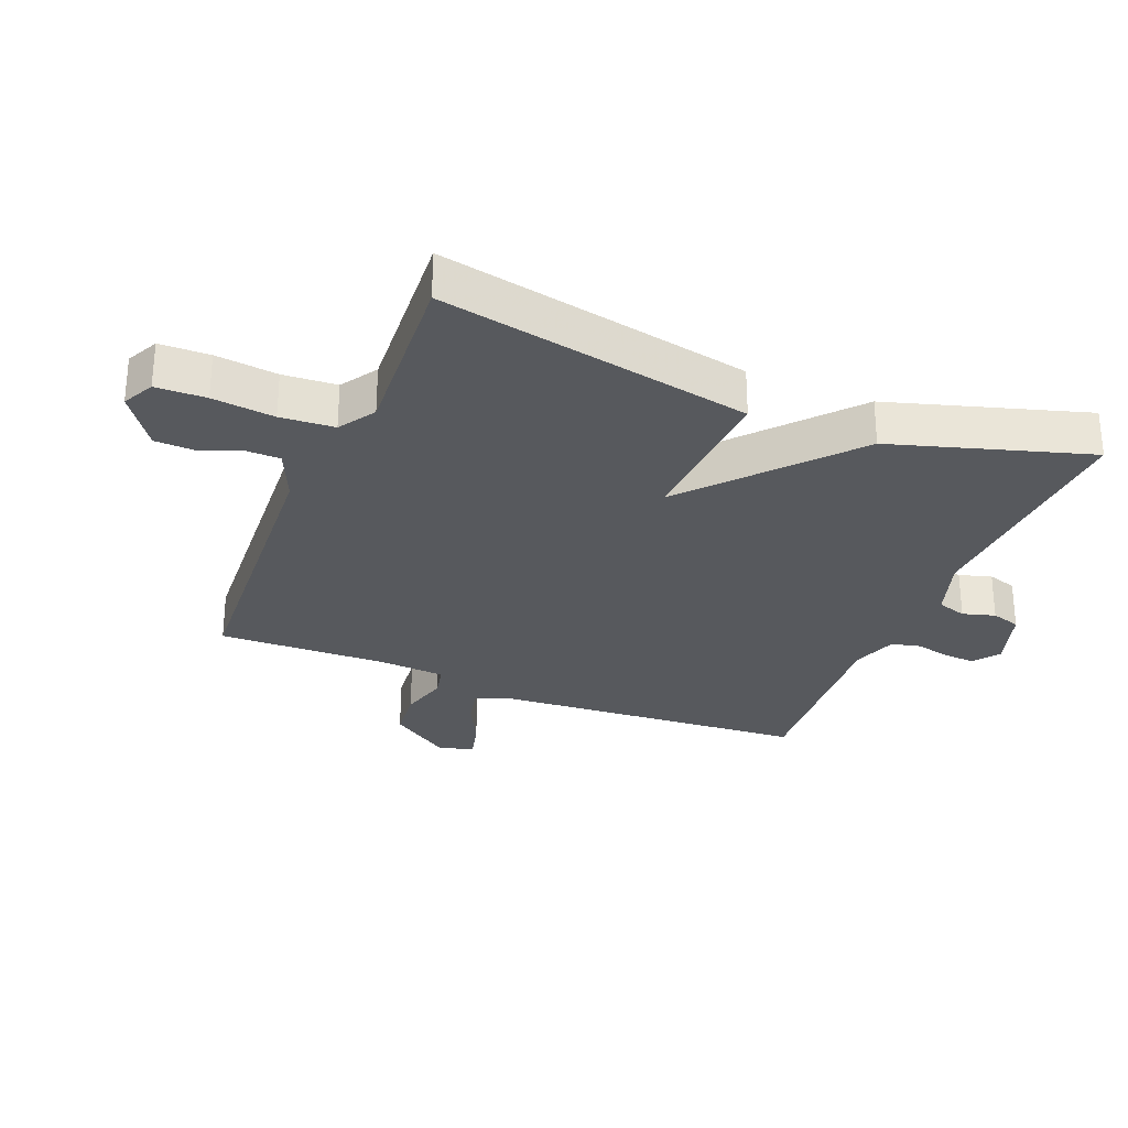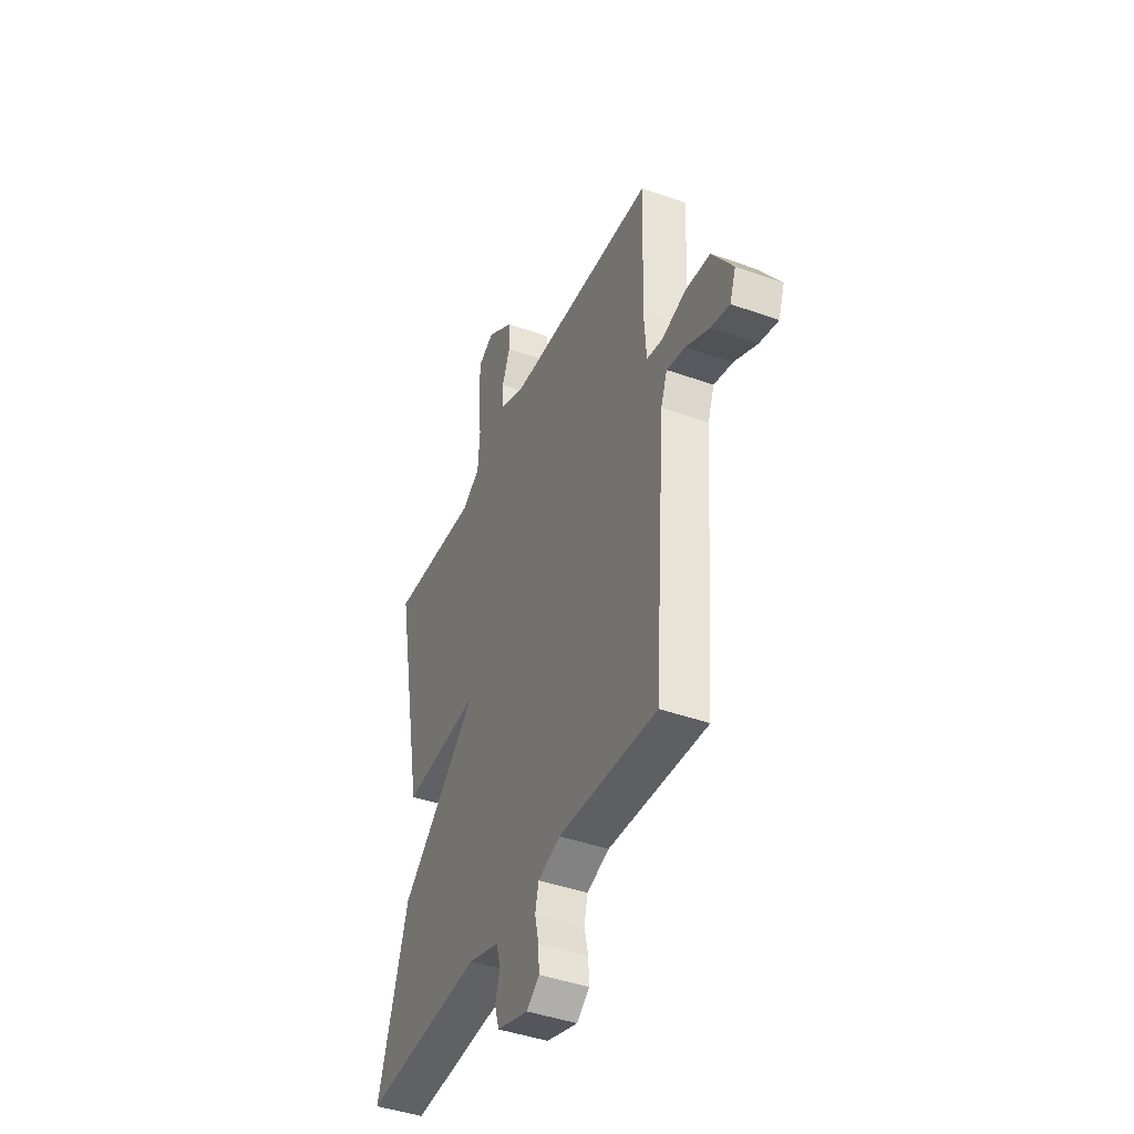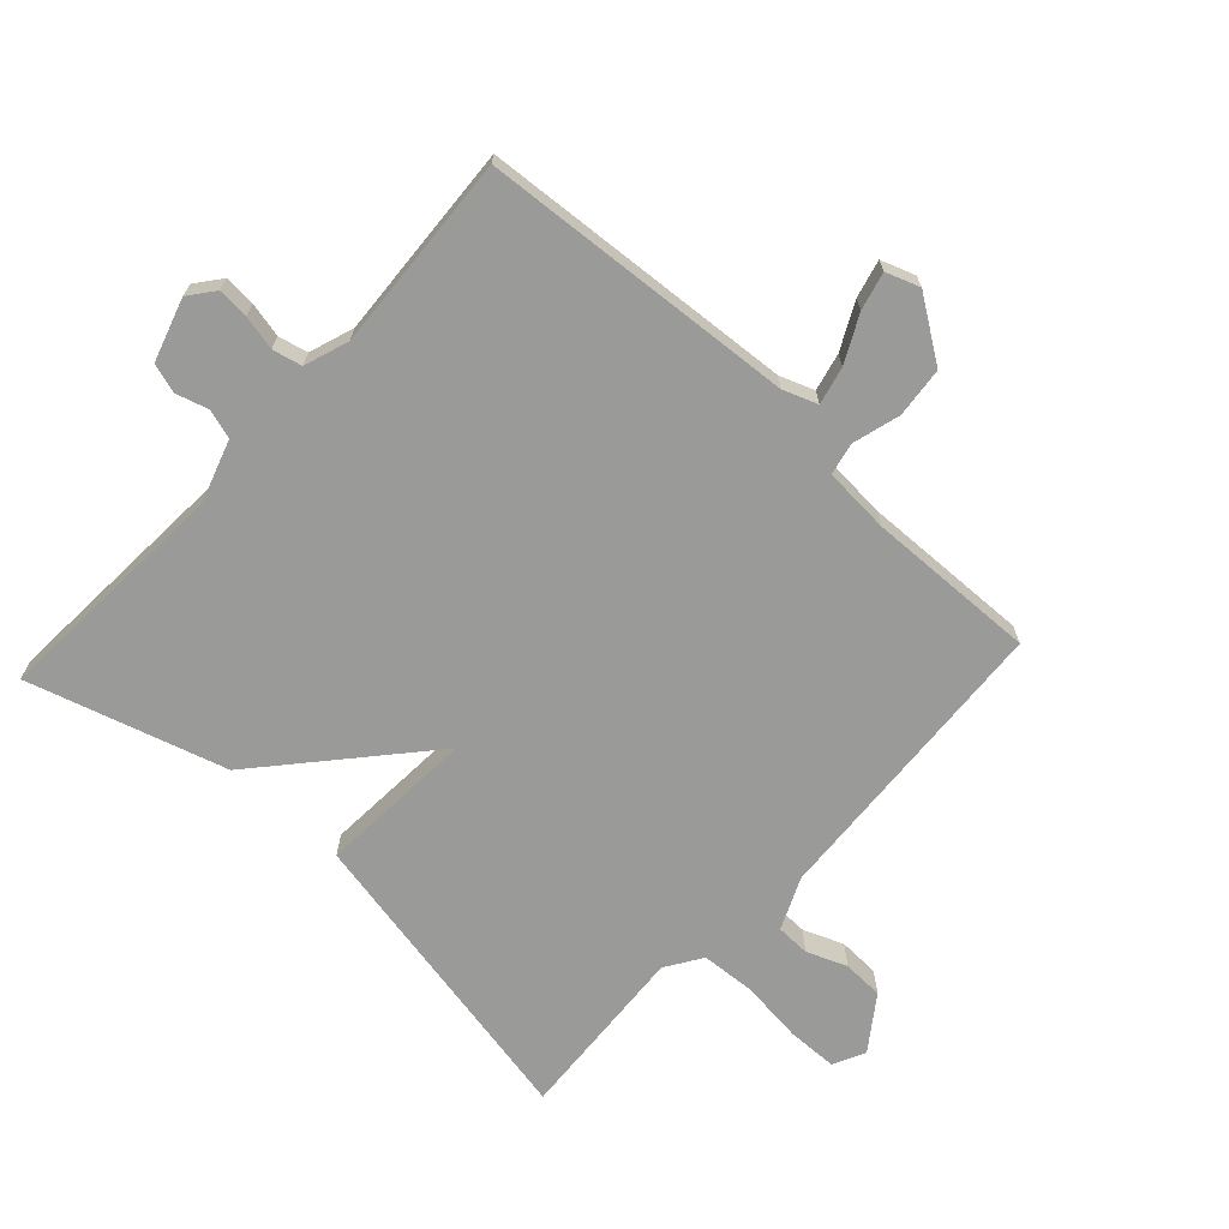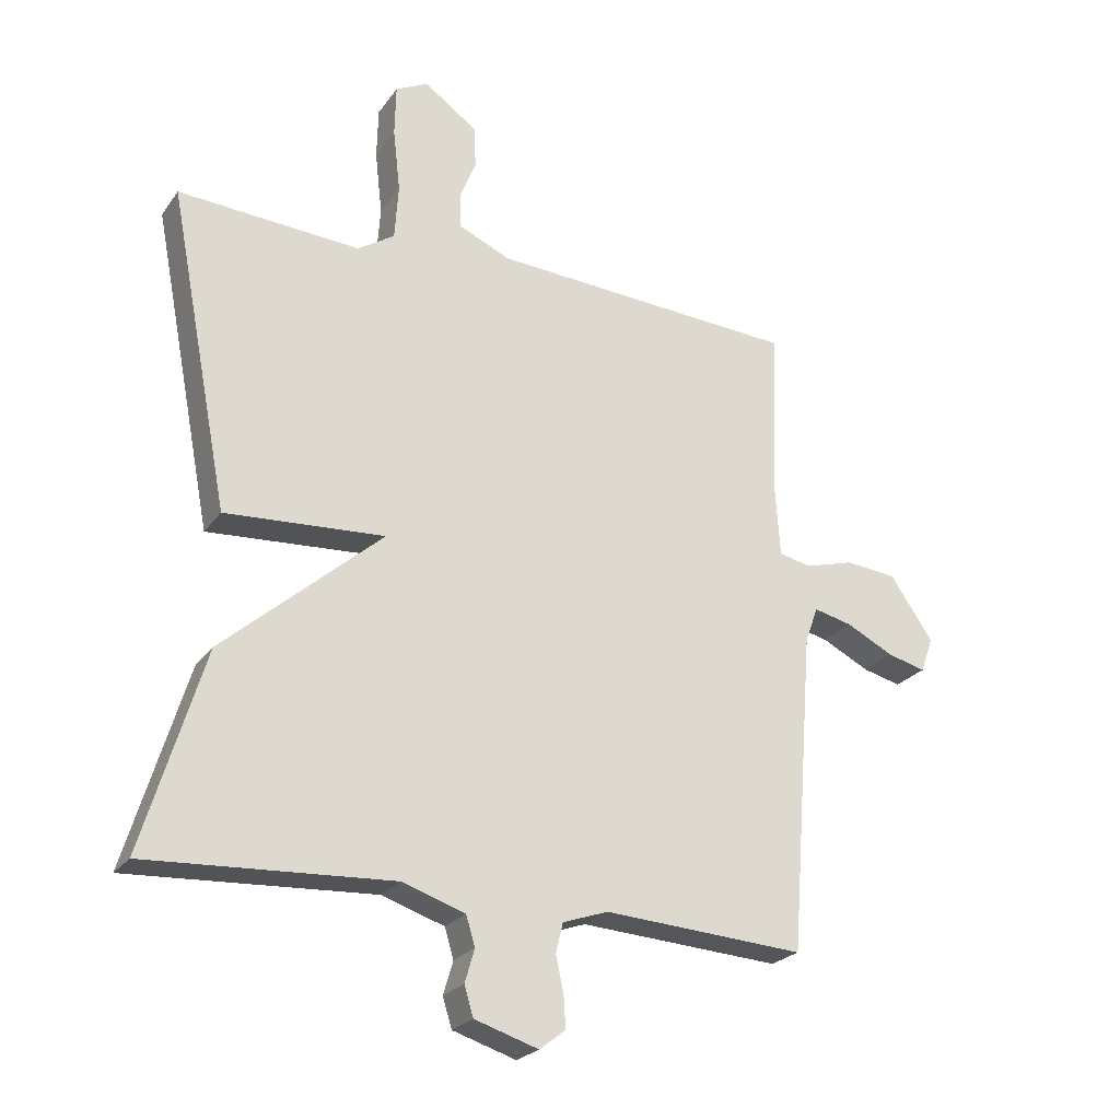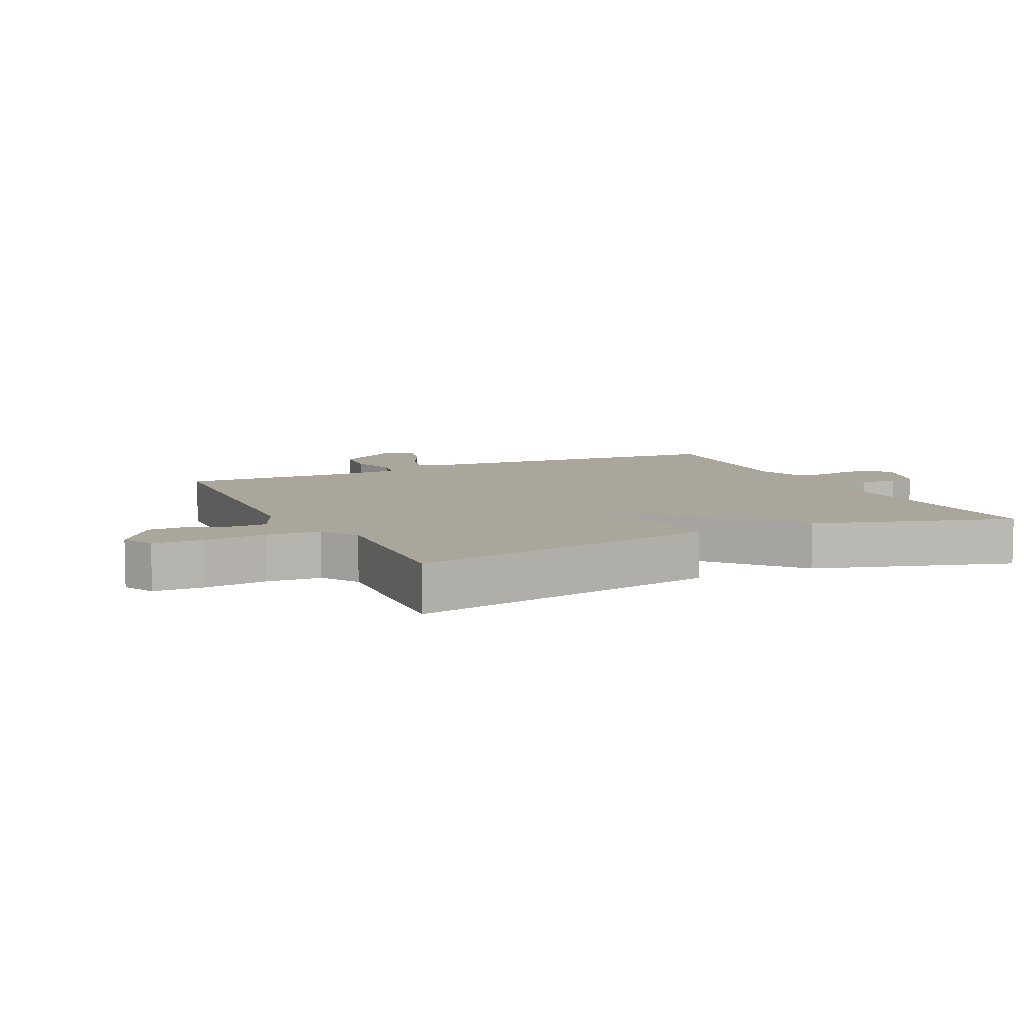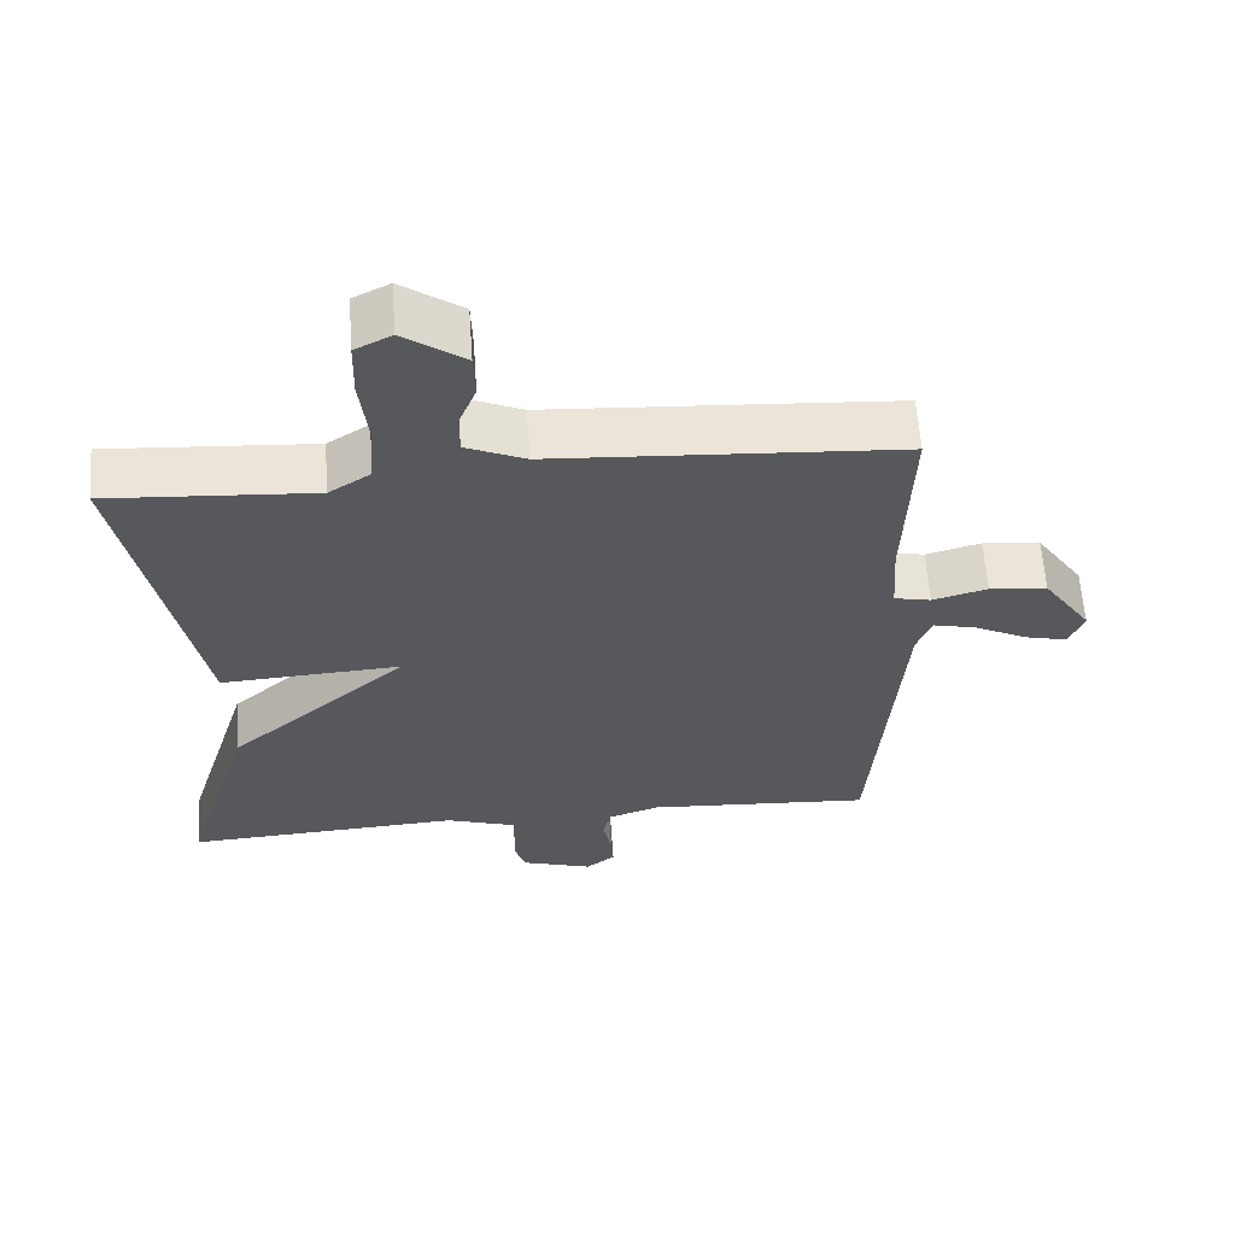
<metadata>
{"format":"obj","ext":"obj","renderer":"f3d","projection":"perspective","resolution":1024,"background":"white","views":[{"elev":-29.3,"azim":67.8,"up":"+Y"},{"elev":-42.8,"azim":-113.1,"up":"+Z"},{"elev":-69.2,"azim":-132.8,"up":"+Y"},{"elev":-24.1,"azim":153.3,"up":"+Z"},{"elev":7.9,"azim":64.4,"up":"+Y"},{"elev":61.3,"azim":176.0,"up":"+Z"}]}
</metadata>
<code>
v 0.5 0.07 -0.5
v 0.123 0.07 -0.479
v 0.026 0.07 -0.511
v 0.012 0.07 -0.557
v 0.027 0.07 -0.608
v 0.013 0.07 -0.654
v -0.085 0.07 -0.685
v -0.125 0.07 -0.654
v -0.122 0.07 -0.605
v -0.11 0.07 -0.55
v -0.121 0.07 -0.504
v -0.191 0.07 -0.48
v -0.5 0.07 -0.5
v -0.538 0.07 -0.006
v -0.558 0.07 0.048
v -0.617 0.07 0.034
v -0.69 0.07 -0.003
v -0.749 0.07 -0.018
v -0.768 0.07 0.035
v -0.702 0.07 0.132
v -0.623 0.07 0.14
v -0.548 0.07 0.119
v -0.498 0.07 0.13
v -0.491 0.07 0.234
v -0.5 0.07 0.5
v -0.027 0.07 0.53
v 0.054 0.07 0.566
v 0.055 0.07 0.619
v 0.03 0.07 0.682
v 0.032 0.07 0.746
v 0.115 0.07 0.805
v 0.165 0.07 0.78
v 0.167 0.07 0.701
v 0.156 0.07 0.603
v 0.162 0.07 0.518
v 0.219 0.07 0.481
v 0.5 0.07 0.5
v 0.406 0.07 0.009
v 0.16 0.07 0.024
v 0.406 0.07 -0.191
v 0.5 0 -0.5
v 0.123 0 -0.479
v 0.026 0 -0.511
v 0.012 0 -0.557
v 0.027 0 -0.608
v 0.013 0 -0.654
v -0.085 0 -0.685
v -0.125 0 -0.654
v -0.122 0 -0.605
v -0.11 0 -0.55
v -0.121 0 -0.504
v -0.191 0 -0.48
v -0.5 0 -0.5
v -0.538 0 -0.006
v -0.558 0 0.048
v -0.617 0 0.034
v -0.69 0 -0.003
v -0.749 0 -0.018
v -0.768 0 0.035
v -0.702 0 0.132
v -0.623 0 0.14
v -0.548 0 0.119
v -0.498 0 0.13
v -0.491 0 0.234
v -0.5 0 0.5
v -0.027 0 0.53
v 0.054 0 0.566
v 0.055 0 0.619
v 0.03 0 0.682
v 0.032 0 0.746
v 0.115 0 0.805
v 0.165 0 0.78
v 0.167 0 0.701
v 0.156 0 0.603
v 0.162 0 0.518
v 0.219 0 0.481
v 0.5 0 0.5
v 0.406 0 0.009
v 0.16 0 0.024
v 0.406 0 -0.191
f 39 40 1 2
f 36 37 38 39
f 35 36 39
f 39 2 3
f 35 39 3
f 34 35 3
f 32 33 34
f 31 32 34
f 30 31 34
f 29 30 34
f 28 29 34
f 27 28 34
f 34 3 4
f 27 34 4
f 26 27 4
f 24 25 26 4
f 4 5 6
f 24 4 6
f 23 24 6
f 22 23 6
f 20 21 22
f 19 20 22
f 18 19 22
f 17 18 22
f 16 17 22
f 15 16 22
f 14 15 22 6
f 12 13 14
f 11 12 14
f 11 14 6
f 10 11 6
f 8 9 10
f 7 8 10
f 6 7 10
f 42 41 80 79
f 79 78 77 76
f 79 76 75
f 43 42 79
f 43 79 75
f 43 75 74
f 74 73 72
f 74 72 71
f 74 71 70
f 74 70 69
f 74 69 68
f 74 68 67
f 44 43 74
f 44 74 67
f 44 67 66
f 44 66 65 64
f 46 45 44
f 46 44 64
f 46 64 63
f 46 63 62
f 62 61 60
f 62 60 59
f 62 59 58
f 62 58 57
f 62 57 56
f 62 56 55
f 46 62 55 54
f 54 53 52
f 54 52 51
f 46 54 51
f 46 51 50
f 50 49 48
f 50 48 47
f 50 47 46
f 1 41 42 2
f 2 42 43 3
f 3 43 44 4
f 4 44 45 5
f 5 45 46 6
f 6 46 47 7
f 7 47 48 8
f 8 48 49 9
f 9 49 50 10
f 10 50 51 11
f 11 51 52 12
f 12 52 53 13
f 13 53 54 14
f 14 54 55 15
f 15 55 56 16
f 16 56 57 17
f 17 57 58 18
f 18 58 59 19
f 19 59 60 20
f 20 60 61 21
f 21 61 62 22
f 22 62 63 23
f 23 63 64 24
f 24 64 65 25
f 25 65 66 26
f 26 66 67 27
f 27 67 68 28
f 28 68 69 29
f 29 69 70 30
f 30 70 71 31
f 31 71 72 32
f 32 72 73 33
f 33 73 74 34
f 34 74 75 35
f 35 75 76 36
f 36 76 77 37
f 37 77 78 38
f 38 78 79 39
f 39 79 80 40
f 40 80 41 1

</code>
